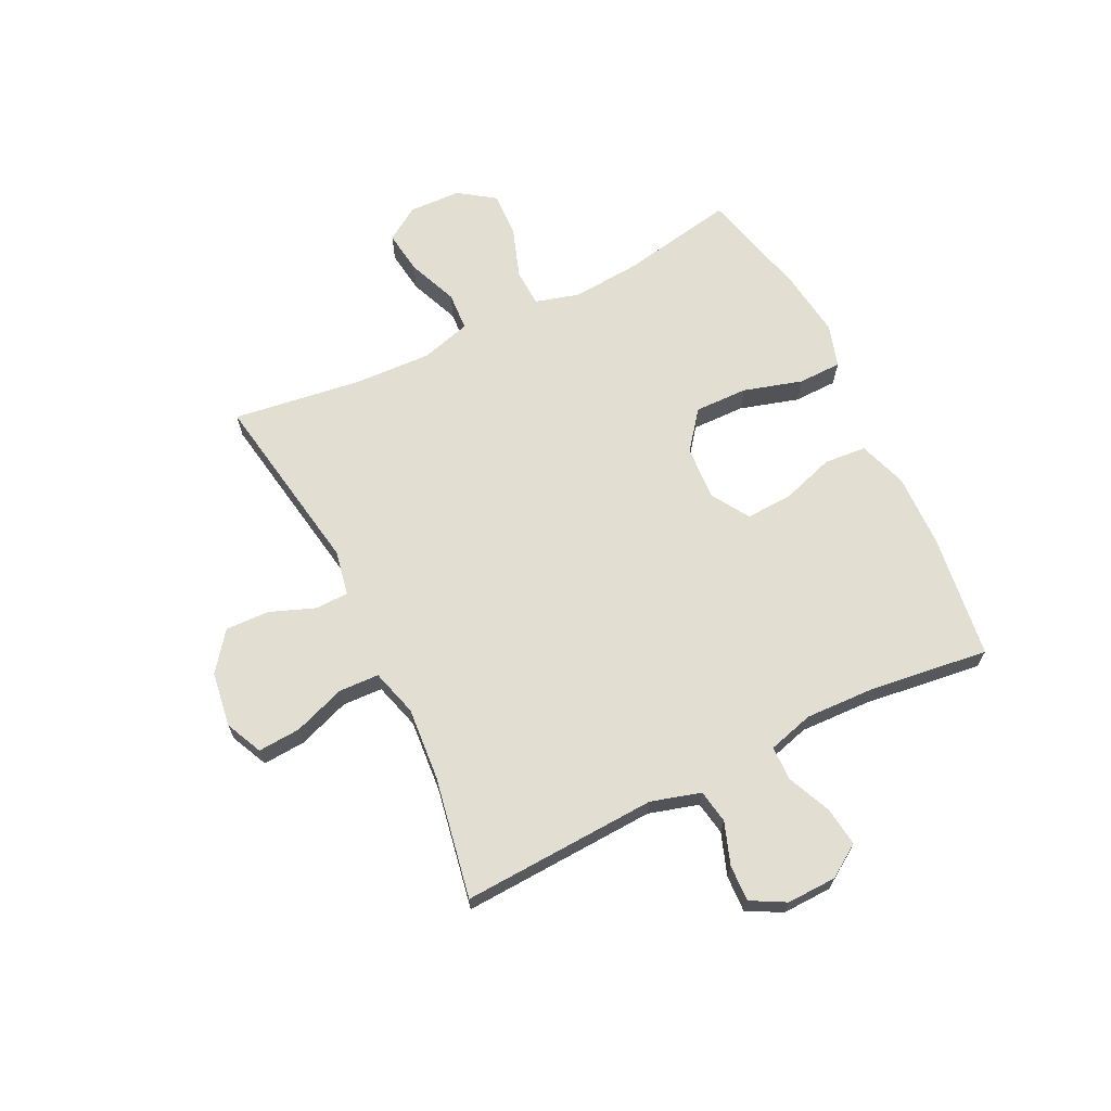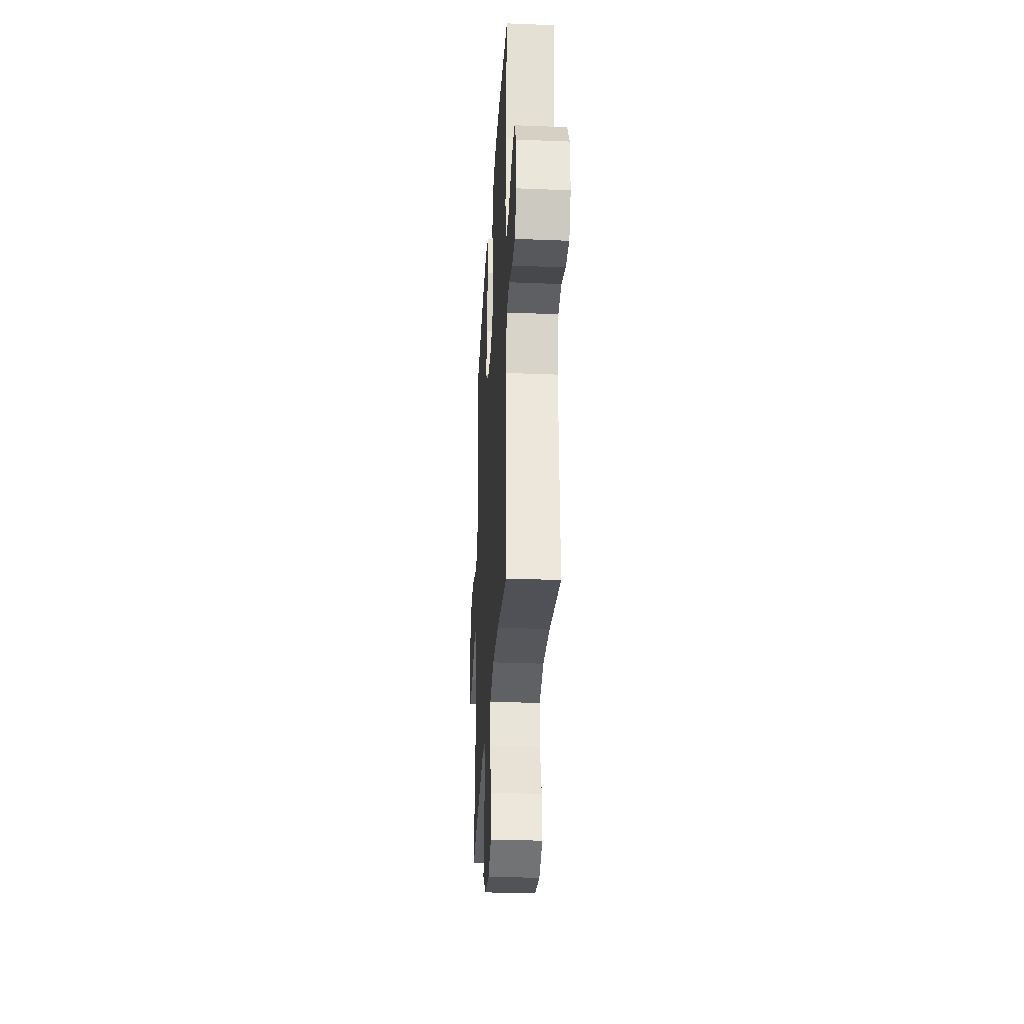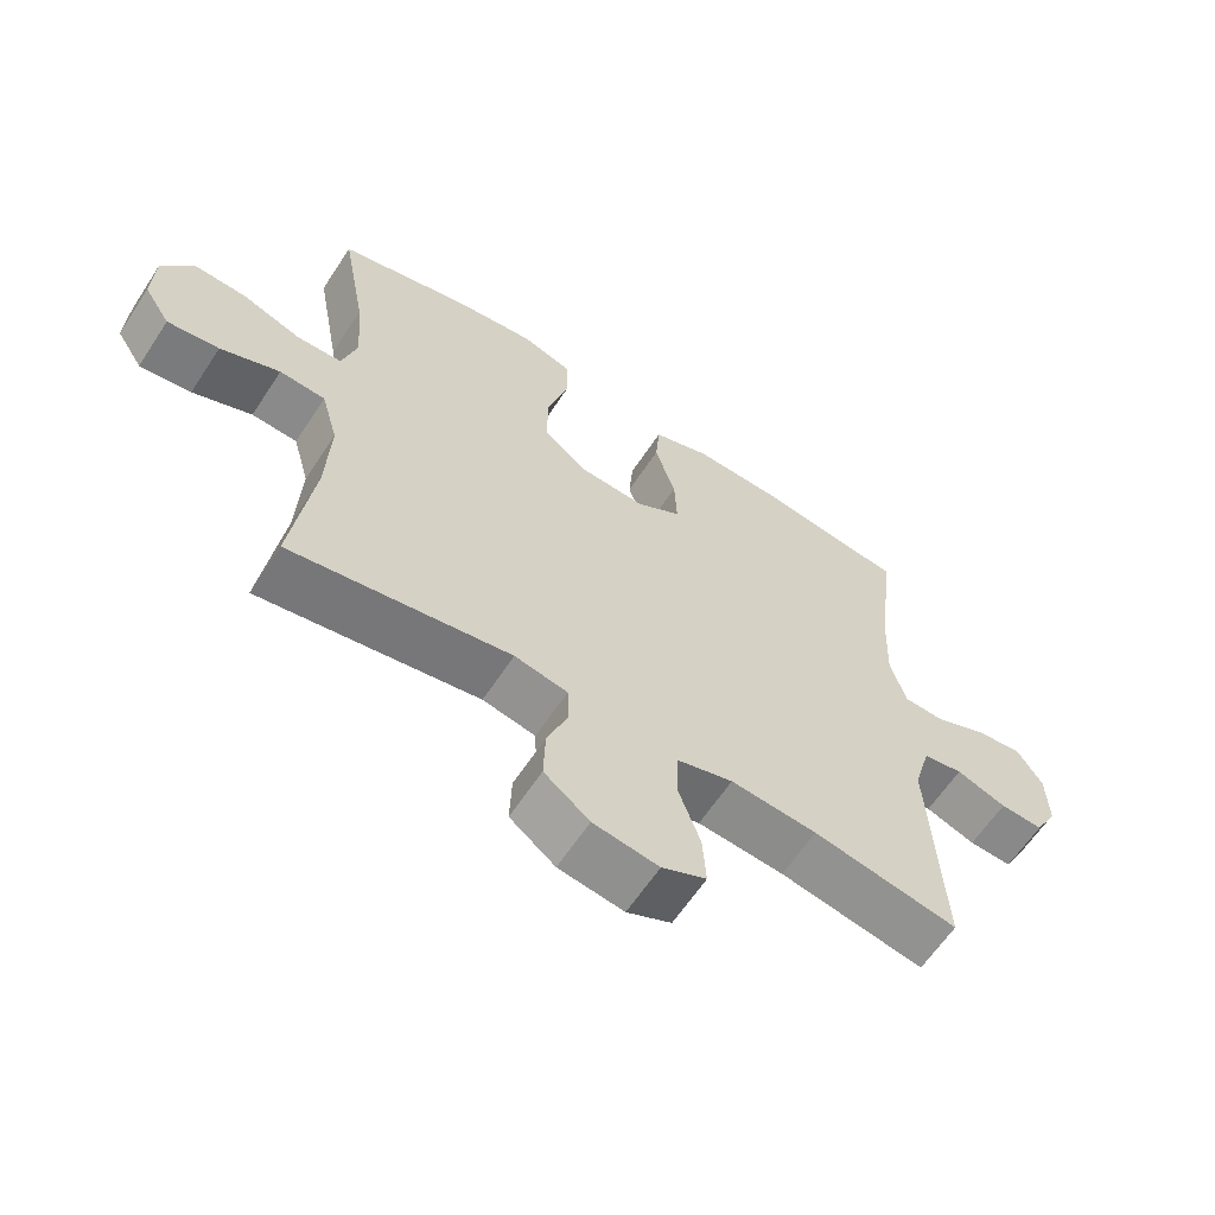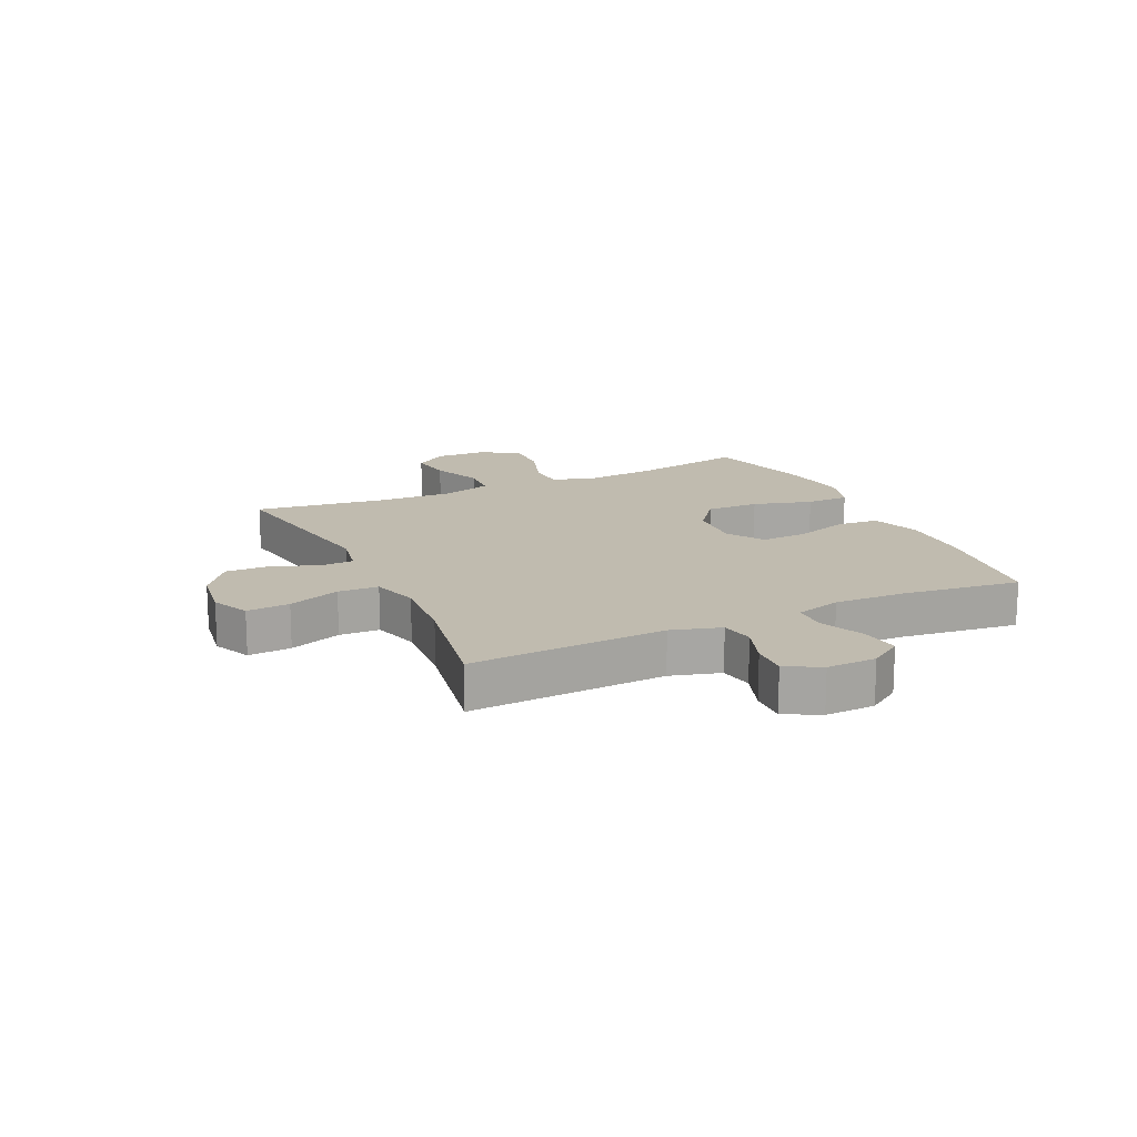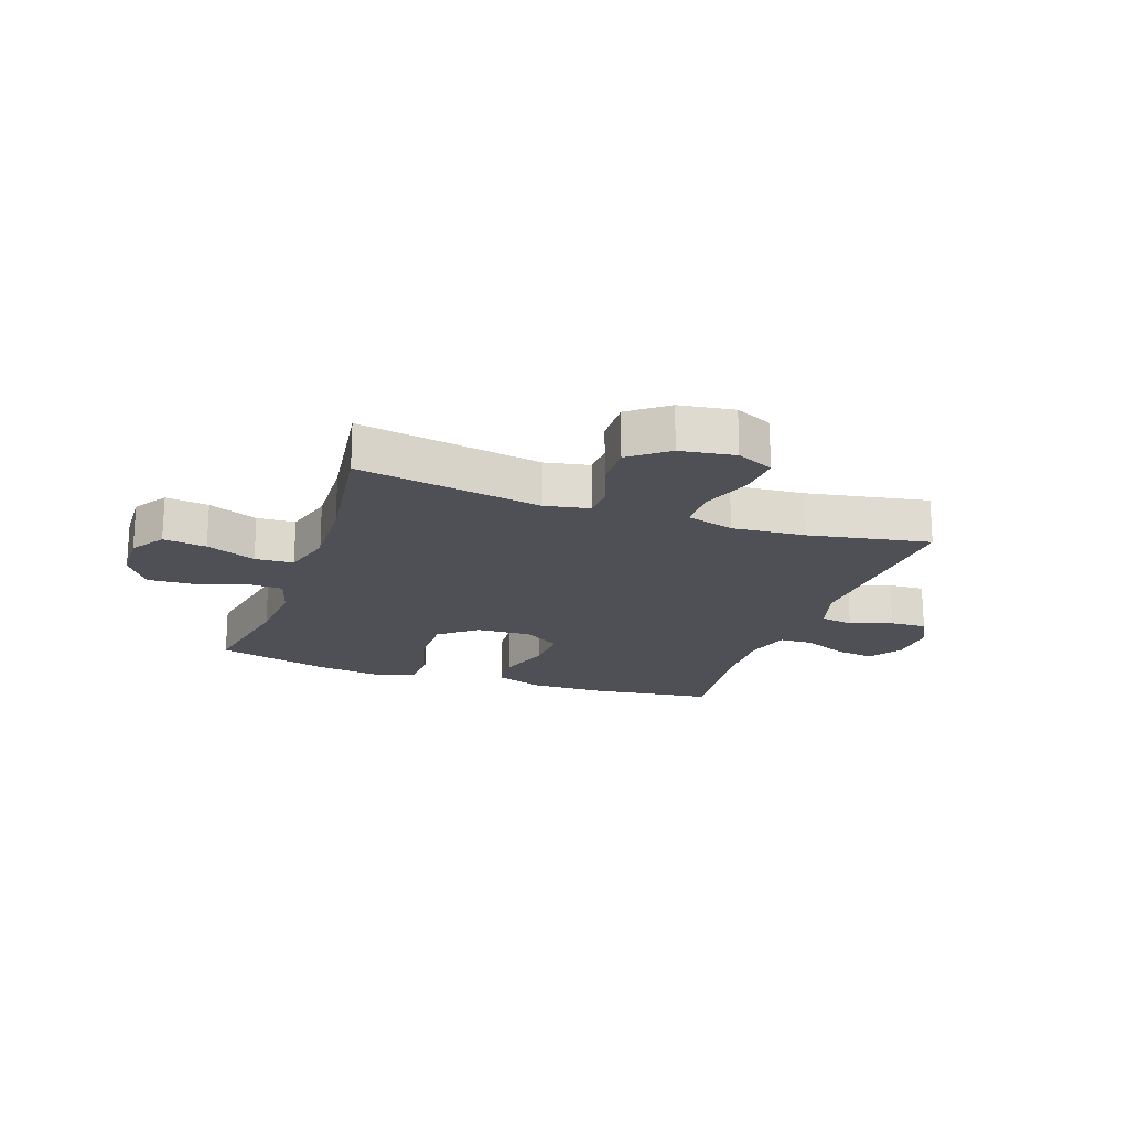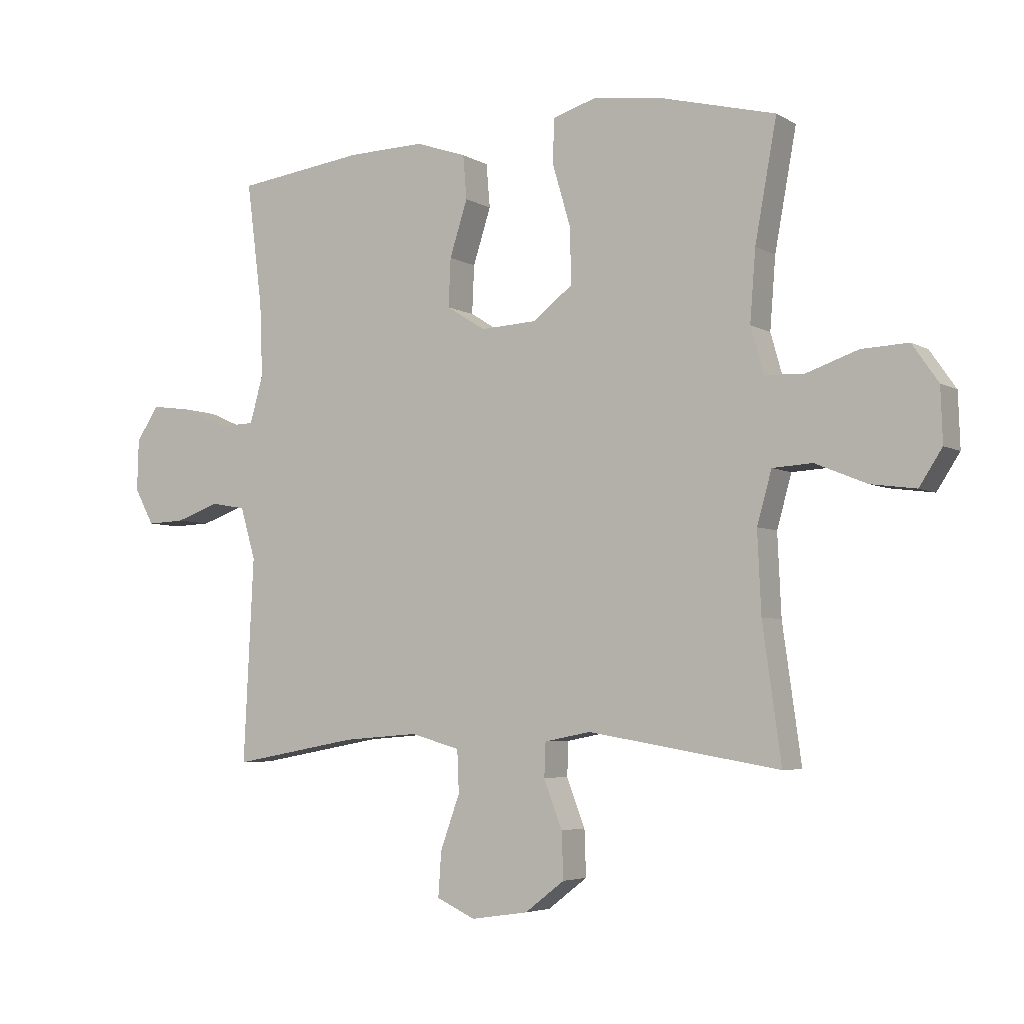
<metadata>
{"format":"obj","ext":"obj","renderer":"f3d","projection":"perspective","resolution":1024,"background":"white","views":[{"elev":67.5,"azim":-116.1,"up":"+Y"},{"elev":-30.9,"azim":-93.3,"up":"+Z"},{"elev":-62.1,"azim":146.8,"up":"+Z"},{"elev":16.2,"azim":-115.2,"up":"+Y"},{"elev":-19.4,"azim":160.7,"up":"+Y"},{"elev":-4.7,"azim":30.3,"up":"+Z"}]}
</metadata>
<code>
o path4326
v 0.3018 0.0375 0.5726
v 0.184 0.0375 0.5881
v 0.1084 0.0375 0.5653
v 0.1071 0.0375 0.488
v 0.1378 0.0375 0.3833
v 0.1397 0.0375 0.2888
v 0.07225 0.0375 0.236
v -0.02474 0.0375 0.2307
v -0.09116 0.0375 0.2723
v -0.08758 0.0375 0.3546
v -0.05708 0.0375 0.4497
v -0.06333 0.0375 0.5243
v -0.1502 0.0375 0.5541
v -0.2822 0.0375 0.551
v -0.5023 0.0375 0.5222
v -0.4754 0.0375 0.3114
v -0.4707 0.0375 0.1857
v -0.4934 0.0375 0.1046
v -0.5538 0.0375 0.1026
v -0.6325 0.0375 0.137
v -0.7023 0.0375 0.1462
v -0.7407 0.0375 0.0881
v -0.7432 0.0375 -0.000172
v -0.7099 0.0375 -0.06161
v -0.6452 0.0375 -0.05878
v -0.5704 0.0375 -0.03238
v -0.5107 0.0375 -0.04265
v -0.485 0.0375 -0.1308
v -0.5023 0.0375 -0.4795
v -0.2857 0.0375 -0.4396
v -0.1564 0.0375 -0.4293
v -0.07271 0.0375 -0.4533
v -0.06974 0.0375 -0.5249
v -0.103 0.0375 -0.6173
v -0.1083 0.0375 -0.6935
v -0.04192 0.0375 -0.7243
v 0.05571 0.0375 -0.7098
v 0.1235 0.0375 -0.6578
v 0.1208 0.0375 -0.5792
v 0.0894 0.0375 -0.4976
v 0.0917 0.0375 -0.4397
v 0.1709 0.0375 -0.4243
v 0.4996 0.0375 -0.4795
v 0.4676 0.0375 -0.2501
v 0.4613 0.0375 -0.1129
v 0.4864 0.0375 -0.02355
v 0.5547 0.0375 -0.01954
v 0.6433 0.0375 -0.05562
v 0.7203 0.0375 -0.06589
v 0.7594 0.0375 -0.005427
v 0.7561 0.0375 0.08686
v 0.7114 0.0375 0.1511
v 0.6313 0.0375 0.1475
v 0.5421 0.0375 0.1167
v 0.4752 0.0375 0.1195
v 0.4529 0.0375 0.1979
v 0.4625 0.0375 0.3191
v 0.4996 0.0375 0.5222
v 0.3018 -0.0375 0.5726
v 0.184 -0.0375 0.5881
v 0.1084 -0.0375 0.5653
v 0.1071 -0.0375 0.488
v 0.1378 -0.0375 0.3833
v 0.1397 -0.0375 0.2888
v 0.07225 -0.0375 0.236
v -0.02474 -0.0375 0.2307
v -0.09116 -0.0375 0.2723
v -0.08758 -0.0375 0.3546
v -0.05708 -0.0375 0.4497
v -0.06333 -0.0375 0.5243
v -0.1502 -0.0375 0.5541
v -0.2822 -0.0375 0.551
v -0.5023 -0.0375 0.5222
v -0.4754 -0.0375 0.3114
v -0.4707 -0.0375 0.1857
v -0.4934 -0.0375 0.1046
v -0.5538 -0.0375 0.1026
v -0.6325 -0.0375 0.137
v -0.7023 -0.0375 0.1462
v -0.7407 -0.0375 0.0881
v -0.7432 -0.0375 -0.000172
v -0.7099 -0.0375 -0.06161
v -0.6452 -0.0375 -0.05878
v -0.5704 -0.0375 -0.03238
v -0.5107 -0.0375 -0.04265
v -0.485 -0.0375 -0.1308
v -0.5023 -0.0375 -0.4795
v -0.2857 -0.0375 -0.4396
v -0.1564 -0.0375 -0.4293
v -0.07271 -0.0375 -0.4533
v -0.06974 -0.0375 -0.5249
v -0.103 -0.0375 -0.6173
v -0.1083 -0.0375 -0.6935
v -0.04192 -0.0375 -0.7243
v 0.05571 -0.0375 -0.7098
v 0.1235 -0.0375 -0.6578
v 0.1208 -0.0375 -0.5792
v 0.0894 -0.0375 -0.4976
v 0.0917 -0.0375 -0.4397
v 0.1709 -0.0375 -0.4243
v 0.4996 -0.0375 -0.4795
v 0.4676 -0.0375 -0.2501
v 0.4613 -0.0375 -0.1129
v 0.4864 -0.0375 -0.02355
v 0.5547 -0.0375 -0.01954
v 0.6433 -0.0375 -0.05562
v 0.7203 -0.0375 -0.06589
v 0.7594 -0.0375 -0.005427
v 0.7561 -0.0375 0.08686
v 0.7114 -0.0375 0.1511
v 0.6313 -0.0375 0.1475
v 0.5421 -0.0375 0.1167
v 0.4752 -0.0375 0.1195
v 0.4529 -0.0375 0.1979
v 0.4625 -0.0375 0.3191
v 0.4996 -0.0375 0.5222
v 0.3018 0.0375 0.5726
v 0.184 0.0375 0.5881
v 0.1084 0.0375 0.5653
v 0.1084 0.0375 0.5653
v 0.1071 0.0375 0.488
v -0.06333 0.0375 0.5243
v -0.06333 0.0375 0.5243
v -0.1502 0.0375 0.5541
v -0.2822 0.0375 0.551
v 0.4996 0.0375 0.5222
v 0.4996 0.0375 0.5222
v -0.5023 0.0375 0.5222
v -0.5023 0.0375 0.5222
v -0.05708 0.0375 0.4497
v 0.1378 0.0375 0.3833
v -0.08758 0.0375 0.3546
v 0.4625 0.0375 0.3191
v -0.4754 0.0375 0.3114
v 0.1397 0.0375 0.2888
v -0.09116 0.0375 0.2723
v -0.09116 0.0375 0.2723
v 0.4529 0.0375 0.1979
v -0.4707 0.0375 0.1857
v 0.07225 0.0375 0.236
v -0.02474 0.0375 0.2307
v 0.4752 0.0375 0.1195
v 0.4752 0.0375 0.1195
v -0.4934 0.0375 0.1046
v -0.4934 0.0375 0.1046
v 0.7561 0.0375 0.08686
v 0.7114 0.0375 0.1511
v 0.6313 0.0375 0.1475
v 0.5421 0.0375 0.1167
v -0.6325 0.0375 0.137
v -0.7023 0.0375 0.1462
v -0.7023 0.0375 0.1462
v -0.7407 0.0375 0.0881
v -0.5538 0.0375 0.1026
v -0.7432 0.0375 -0.000172
v 0.7594 0.0375 -0.005427
v -0.7099 0.0375 -0.06161
v -0.7099 0.0375 -0.06161
v 0.7203 0.0375 -0.06589
v 0.7203 0.0375 -0.06589
v 0.6433 0.0375 -0.05562
v 0.5547 0.0375 -0.01954
v 0.4864 0.0375 -0.02355
v 0.4864 0.0375 -0.02355
v 0.4613 0.0375 -0.1129
v -0.5704 0.0375 -0.03238
v -0.5107 0.0375 -0.04265
v -0.5107 0.0375 -0.04265
v -0.6452 0.0375 -0.05878
v -0.485 0.0375 -0.1308
v 0.4676 0.0375 -0.2501
v 0.4996 0.0375 -0.4795
v 0.4996 0.0375 -0.4795
v 0.0917 0.0375 -0.4397
v 0.0917 0.0375 -0.4397
v 0.1709 0.0375 -0.4243
v -0.1564 0.0375 -0.4293
v -0.07271 0.0375 -0.4533
v -0.07271 0.0375 -0.4533
v -0.2857 0.0375 -0.4396
v 0.0894 0.0375 -0.4976
v -0.06974 0.0375 -0.5249
v -0.5023 0.0375 -0.4795
v -0.5023 0.0375 -0.4795
v 0.1208 0.0375 -0.5792
v -0.103 0.0375 -0.6173
v 0.1235 0.0375 -0.6578
v -0.1083 0.0375 -0.6935
v -0.1083 0.0375 -0.6935
v 0.05571 0.0375 -0.7098
v -0.04192 0.0375 -0.7243
v 0.3018 -0.0375 0.5726
v 0.184 -0.0375 0.5881
v 0.1084 -0.0375 0.5653
v 0.1084 -0.0375 0.5653
v 0.1071 -0.0375 0.488
v -0.06333 -0.0375 0.5243
v -0.06333 -0.0375 0.5243
v -0.1502 -0.0375 0.5541
v -0.2822 -0.0375 0.551
v 0.4996 -0.0375 0.5222
v 0.4996 -0.0375 0.5222
v -0.5023 -0.0375 0.5222
v -0.5023 -0.0375 0.5222
v -0.05708 -0.0375 0.4497
v 0.1378 -0.0375 0.3833
v -0.08758 -0.0375 0.3546
v 0.4625 -0.0375 0.3191
v -0.4754 -0.0375 0.3114
v 0.1397 -0.0375 0.2888
v -0.09116 -0.0375 0.2723
v -0.09116 -0.0375 0.2723
v 0.4529 -0.0375 0.1979
v -0.4707 -0.0375 0.1857
v 0.07225 -0.0375 0.236
v -0.02474 -0.0375 0.2307
v 0.4752 -0.0375 0.1195
v 0.4752 -0.0375 0.1195
v -0.4934 -0.0375 0.1046
v -0.4934 -0.0375 0.1046
v 0.7561 -0.0375 0.08686
v 0.7114 -0.0375 0.1511
v 0.6313 -0.0375 0.1475
v 0.5421 -0.0375 0.1167
v -0.6325 -0.0375 0.137
v -0.7023 -0.0375 0.1462
v -0.7023 -0.0375 0.1462
v -0.7407 -0.0375 0.0881
v -0.5538 -0.0375 0.1026
v -0.7432 -0.0375 -0.000172
v 0.7594 -0.0375 -0.005427
v -0.7099 -0.0375 -0.06161
v -0.7099 -0.0375 -0.06161
v 0.7203 -0.0375 -0.06589
v 0.7203 -0.0375 -0.06589
v 0.6433 -0.0375 -0.05562
v 0.5547 -0.0375 -0.01954
v 0.4864 -0.0375 -0.02355
v 0.4864 -0.0375 -0.02355
v 0.4613 -0.0375 -0.1129
v -0.5704 -0.0375 -0.03238
v -0.5107 -0.0375 -0.04265
v -0.5107 -0.0375 -0.04265
v -0.6452 -0.0375 -0.05878
v -0.485 -0.0375 -0.1308
v 0.4676 -0.0375 -0.2501
v 0.4996 -0.0375 -0.4795
v 0.4996 -0.0375 -0.4795
v 0.0917 -0.0375 -0.4397
v 0.0917 -0.0375 -0.4397
v 0.1709 -0.0375 -0.4243
v -0.1564 -0.0375 -0.4293
v -0.07271 -0.0375 -0.4533
v -0.07271 -0.0375 -0.4533
v -0.2857 -0.0375 -0.4396
v 0.0894 -0.0375 -0.4976
v -0.06974 -0.0375 -0.5249
v -0.5023 -0.0375 -0.4795
v -0.5023 -0.0375 -0.4795
v 0.1208 -0.0375 -0.5792
v -0.103 -0.0375 -0.6173
v 0.1235 -0.0375 -0.6578
v -0.1083 -0.0375 -0.6935
v -0.1083 -0.0375 -0.6935
v 0.05571 -0.0375 -0.7098
v -0.04192 -0.0375 -0.7243
f 196 192 193
f 223 236 221
f 209 200 203
f 192 208 201
f 252 253 216
f 219 211 214
f 240 251 246
f 245 252 216
f 251 240 215
f 215 238 217
f 223 221 222
f 206 192 196
f 236 223 237
f 199 205 197
f 241 242 229
f 210 217 213
f 219 216 211
f 260 257 265
f 219 242 216
f 217 238 224
f 208 192 206
f 216 249 215
f 200 207 199
f 207 205 199
f 244 225 230
f 229 242 219
f 262 260 265
f 215 240 238
f 214 211 209
f 231 236 234
f 232 244 230
f 257 256 253
f 225 241 229
f 224 237 223
f 226 228 225
f 256 257 260
f 266 265 261
f 224 238 237
f 249 251 215
f 253 256 249
f 225 244 241
f 210 213 208
f 236 231 221
f 242 245 216
f 253 249 216
f 263 266 261
f 228 230 225
f 255 252 245
f 210 208 206
f 261 265 257
f 196 193 194
f 215 217 210
f 209 207 200
f 246 251 247
f 255 245 258
f 211 207 209
f 1 2 60 59
f 2 120 195 60
f 3 4 62 61
f 123 13 71 198
f 13 14 72 71
f 127 1 59 202
f 14 129 204 72
f 11 12 70 69
f 4 5 63 62
f 10 11 69 68
f 57 58 116 115
f 15 16 74 73
f 5 6 64 63
f 137 10 68 212
f 56 57 115 114
f 16 17 75 74
f 6 7 65 64
f 8 9 67 66
f 7 8 66 65
f 143 56 114 218
f 17 145 220 75
f 51 52 110 109
f 52 53 111 110
f 53 54 112 111
f 20 152 227 78
f 21 22 80 79
f 19 20 78 77
f 54 55 113 112
f 18 19 77 76
f 22 23 81 80
f 50 51 109 108
f 23 158 233 81
f 160 50 108 235
f 48 49 107 106
f 47 48 106 105
f 164 47 105 239
f 45 46 104 103
f 26 168 243 84
f 25 26 84 83
f 24 25 83 82
f 27 28 86 85
f 44 45 103 102
f 173 44 102 248
f 175 42 100 250
f 31 179 254 89
f 30 31 89 88
f 40 41 99 98
f 32 33 91 90
f 184 30 88 259
f 28 29 87 86
f 42 43 101 100
f 39 40 98 97
f 33 34 92 91
f 38 39 97 96
f 34 189 264 92
f 37 38 96 95
f 36 37 95 94
f 35 36 94 93
f 121 118 117
f 148 146 161
f 134 128 125
f 117 126 133
f 177 141 178
f 144 139 136
f 165 171 176
f 170 141 177
f 176 140 165
f 140 142 163
f 148 147 146
f 131 121 117
f 161 162 148
f 124 122 130
f 166 154 167
f 135 138 142
f 144 136 141
f 185 190 182
f 144 141 167
f 142 149 163
f 133 131 117
f 141 140 174
f 125 124 132
f 132 124 130
f 169 155 150
f 154 144 167
f 187 190 185
f 140 163 165
f 139 134 136
f 156 159 161
f 157 155 169
f 182 178 181
f 150 154 166
f 149 148 162
f 151 150 153
f 181 185 182
f 191 186 190
f 149 162 163
f 174 140 176
f 178 174 181
f 150 166 169
f 135 133 138
f 161 146 156
f 167 141 170
f 178 141 174
f 188 186 191
f 153 150 155
f 180 170 177
f 135 131 133
f 186 182 190
f 121 119 118
f 140 135 142
f 134 125 132
f 171 172 176
f 180 183 170
f 136 134 132

</code>
